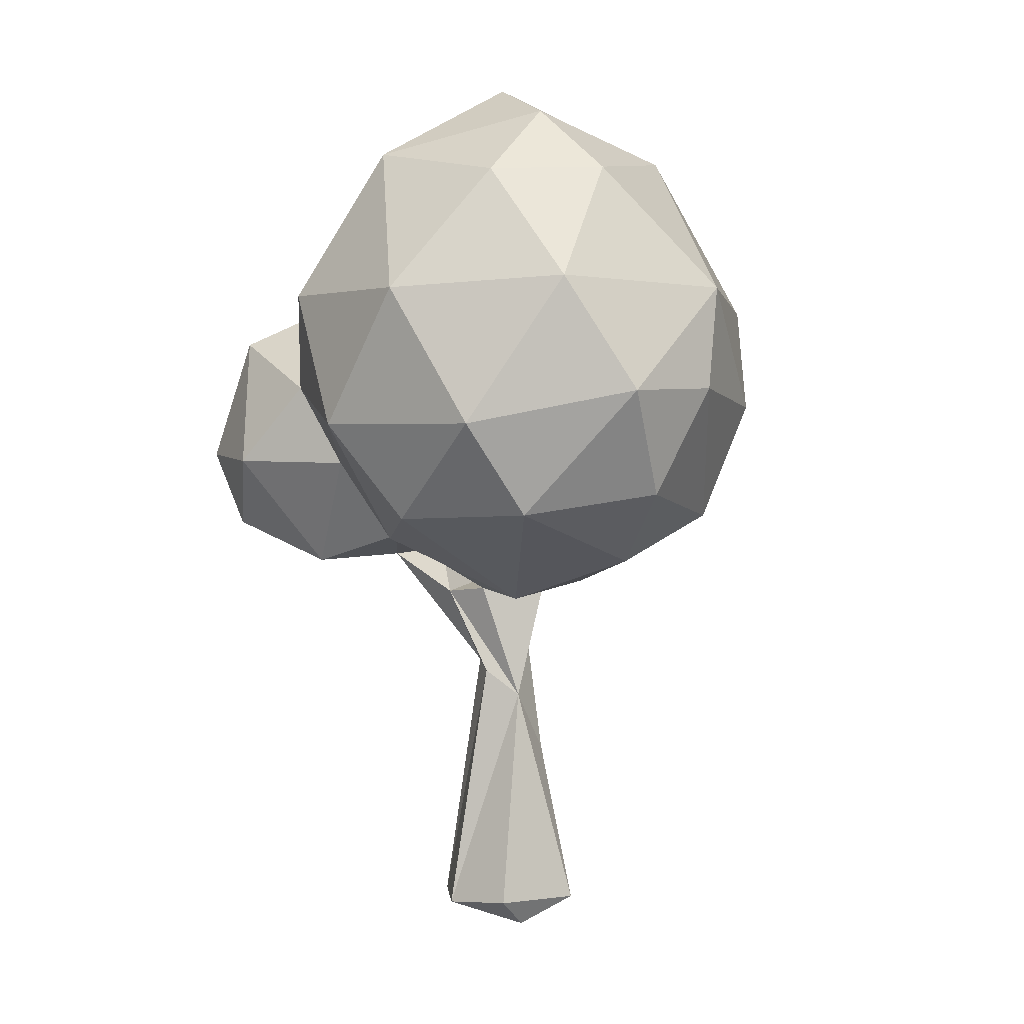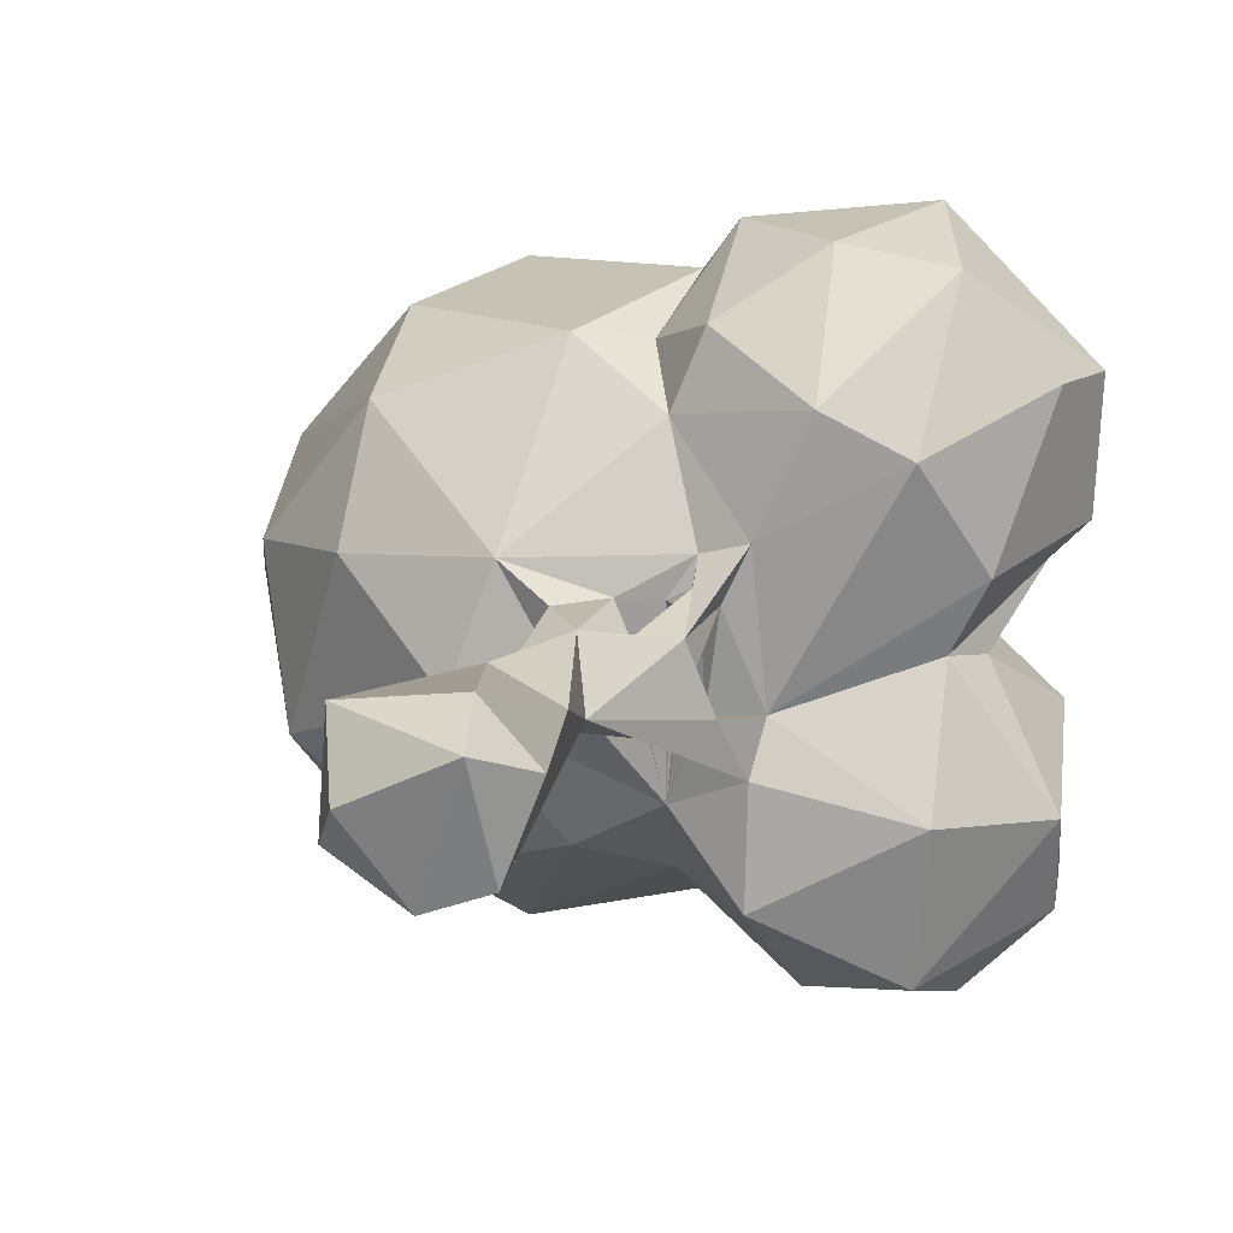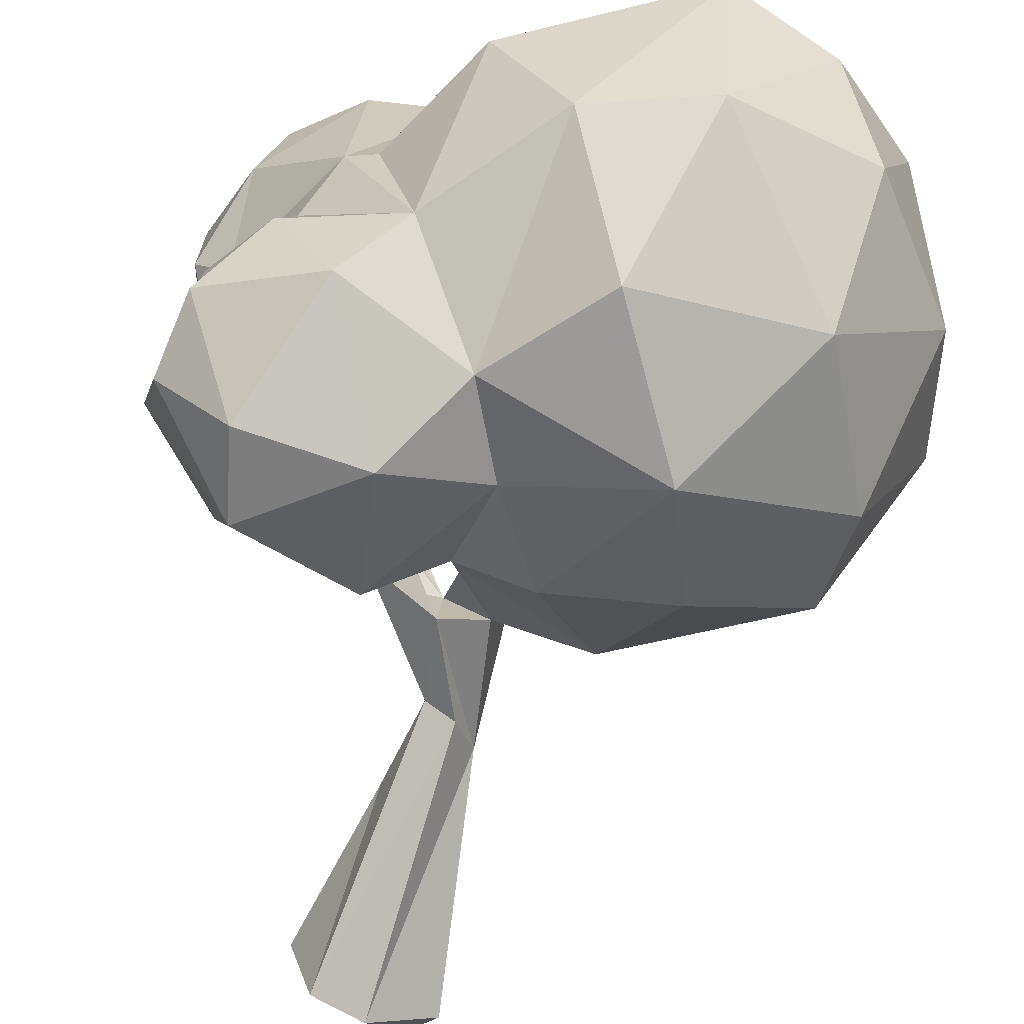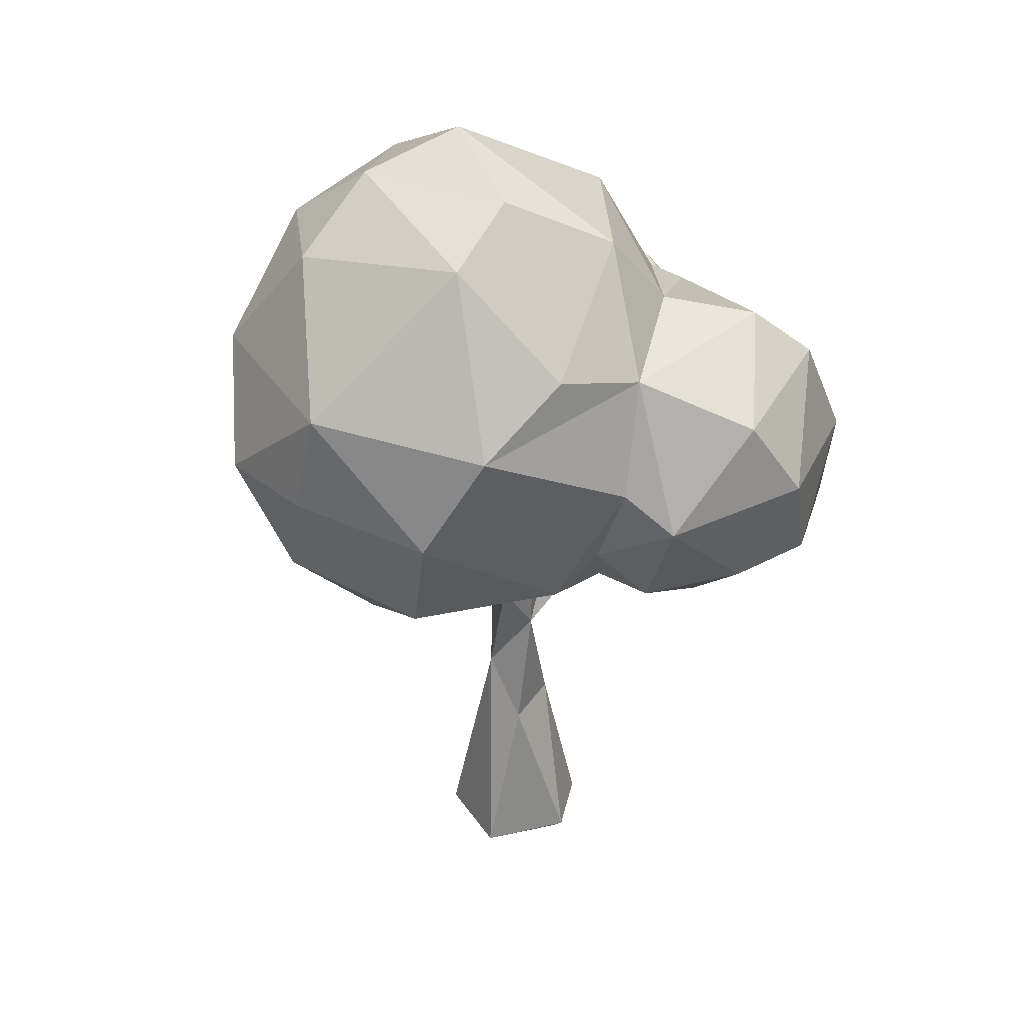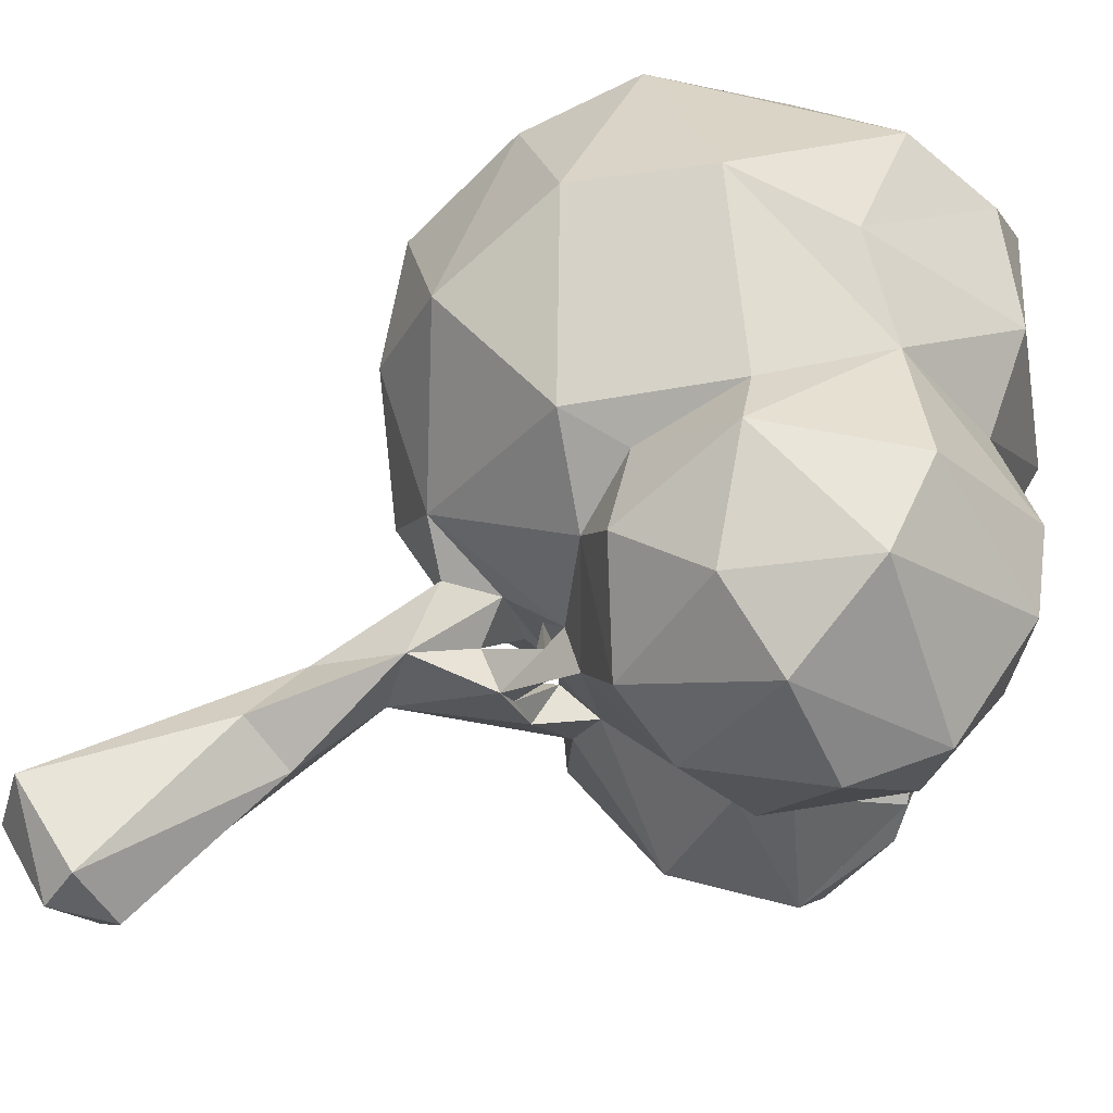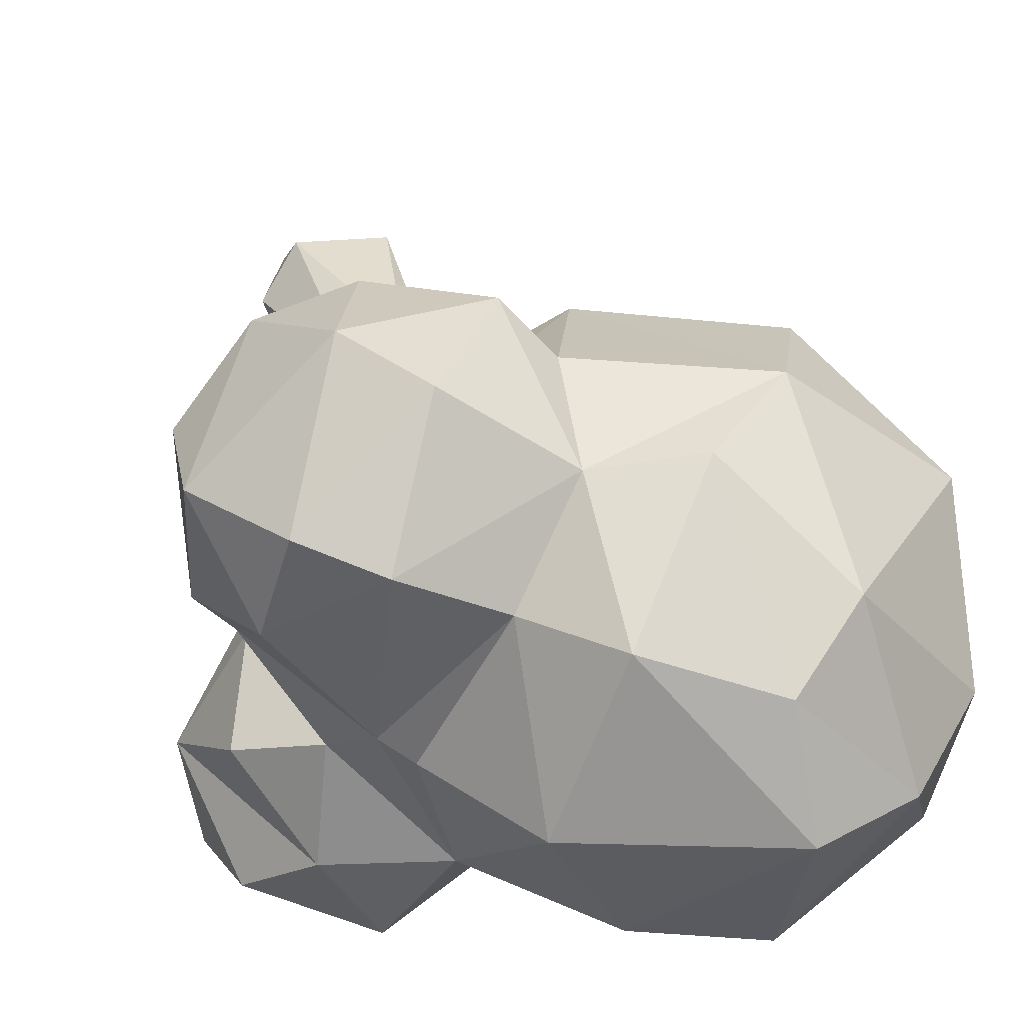
<metadata>
{"format":"obj","ext":"obj","renderer":"f3d","projection":"perspective","resolution":1024,"background":"white","views":[{"elev":3.6,"azim":-115.9,"up":"+Y"},{"elev":13.7,"azim":15.7,"up":"+Z"},{"elev":-77.7,"azim":164.0,"up":"+Z"},{"elev":33.8,"azim":-24.9,"up":"+Y"},{"elev":71.0,"azim":58.2,"up":"+Z"},{"elev":31.2,"azim":157.5,"up":"+Z"}]}
</metadata>
<code>
o Mesh_0
v 0.3045 0.3466 -0.4995
v 0.06046 0.2479 -0.4651
v 0.5229 0.1012 -0.4238
v 0.3889 0.0906 -0.5549
v 0.164 0.08355 -0.5662
v -0.02223 0.08245 -0.4025
v -0.2716 0.1739 -0.5275
v 0.1334 -0.1448 -0.3892
v 0.354 -0.06795 -0.5029
v -0.1313 -0.07987 -0.3306
v -0.1085 0.4448 -0.5311
v -0.1908 0.7451 -0.3678
v -0.3523 -0.02238 -0.3962
v 0.212 0.4395 -0.3139
v -0.5803 0.1804 -0.3538
v 0.5059 0.2486 -0.4128
v 0.5384 0.02945 -0.2694
v -0.2735 -0.2098 -0.09388
v 0.02506 0.6672 -0.3398
v 0.4171 0.3705 -0.3102
v -0.7095 0.2465 -0.03665
v 0.391 0.3573 -0.0956
v 0.508 0.2387 -0.1535
v -0.4394 0.4532 -0.4579
v -0.09061 -0.2028 -0.08654
v -0.5773 -0.006881 -0.2233
v 0.3858 -0.1234 -0.2525
v 0.1362 -0.137 -0.2007
v 0.1713 0.708 -0.0984
v -0.002234 -0.2149 -0.129
v -0.457 -0.1196 0.07738
v -0.4685 0.6979 -0.2461
v -0.5366 0.7043 -0.02345
v -0.1975 -0.9003 -0.08741
v -0.02446 -0.3731 -0.06279
v -0.08268 -0.3916 -0.07456
v 0.07073 -0.1214 -0.115
v 0.1515 -0.09603 -0.1171
v -0.009385 -0.2116 0.007546
v -0.07425 -0.9158 -0.1593
v 0.005039 -0.5532 0.000515
v 0.07763 -0.2059 -0.03504
v 0.1061 -0.1942 -0.1008
v -0.01847 -0.1281 -0.109
v 0.02612 -0.907 -0.1243
v 0.4237 0.07659 -0.05452
v -0.6509 0.4755 -0.1711
v 0.07689 -0.8837 0.01594
v 0.004619 -0.9653 0.05301
v 0.02115 -0.1132 -0.006766
v 0.3811 -0.002375 -0.04095
v -0.1678 0.8979 -0.0744
v 0.01379 -0.1159 0.03985
v 0.007334 -0.08471 -0.2586
v 0.2915 0.4859 -0.07307
v 0.3453 0.4626 -0.02756
v 0.05724 -0.1587 0.03198
v 0.03708 -0.1106 -0.0141
v 0.05889 -0.1396 0.06651
v 0.09619 -0.1402 0.04317
v -0.1597 -0.9609 -0.0245
v -0.1291 -0.4443 -0.01719
v 0.06863 -0.2247 0.01602
v -0.1825 -0.9059 0.09006
v -0.1221 -0.2126 0.04526
v -0.207 -0.184 0.09979
v -0.05326 -0.3163 0.04147
v -0.05109 -0.1471 0.04605
v 0.4821 0.2179 0.05352
v -0.4383 -0.02846 0.2802
v -0.3083 0.7382 0.2317
v -0.3725 0.8329 -0.08461
v -0.162 0.8186 0.1363
v 0.0552 -0.1024 0.1038
v -0.001206 -0.9056 0.1131
v -0.626 0.03116 0.0561
v -0.6464 0.2492 0.1684
v -0.09301 -0.5736 0.0588
v 0.518 0.06317 0.3297
v 0.3526 -0.102 0.2441
v 0.4416 -0.01188 0.07204
v 0.4924 0.3817 0.1455
v 0.544 0.203 0.1169
v 0.1336 -0.1231 0.1264
v -0.003027 -0.04036 0.2804
v 0.1676 0.5693 0.2114
v -0.05312 0.07553 0.3645
v 0.04801 0.7172 0.2061
v -0.3395 0.4115 0.426
v -0.617 0.4577 0.2034
v -0.4555 0.206 0.3775
v -0.1576 0.01536 0.3802
v 0.2196 -0.1254 0.3131
v 0.552 0.2289 0.3223
v 0.3408 0.5332 0.294
v -0.03163 0.2615 0.4396
v 0.02591 0.4859 0.3774
v -0.1593 0.5361 0.3936
v 0.04656 -0.02798 0.4054
v 0.3805 0.04927 0.4822
v 0.03918 0.1953 0.5227
v 0.4582 0.4359 0.3316
v 0.2197 0.3987 0.5129
v 0.3162 0.251 0.5494
v 0.2058 0.04506 0.5135
f 2 1 5
f 1 4 5
f 5 6 2
f 2 7 11
f 24 12 11
f 5 4 9
f 9 4 3
f 7 24 11
f 16 4 1
f 4 16 3
f 8 6 5
f 9 27 8
f 8 54 6
f 9 3 17
f 15 24 7
f 6 7 2
f 8 5 9
f 10 13 7
f 13 15 7
f 2 11 19
f 11 12 19
f 17 27 9
f 1 20 16
f 1 2 14
f 1 14 20
f 13 10 18
f 6 10 7
f 10 6 54
f 14 2 19
f 24 32 12
f 24 15 47
f 16 17 3
f 14 22 20
f 28 54 8
f 13 18 26
f 13 26 15
f 19 12 52
f 10 54 18
f 17 16 20
f 17 20 23
f 21 47 15
f 51 27 17
f 22 23 20
f 32 24 47
f 14 56 22
f 14 55 56
f 29 14 19
f 19 52 29
f 54 25 18
f 28 30 37
f 54 28 37
f 15 26 21
f 27 28 8
f 26 76 21
f 32 72 12
f 17 46 51
f 29 55 14
f 33 32 47
f 44 25 54
f 62 40 34
f 28 35 30
f 25 30 62
f 18 31 26
f 23 46 17
f 32 33 72
f 61 34 40
f 36 30 35
f 27 38 28
f 37 74 54
f 45 40 36
f 45 36 35
f 28 43 35
f 28 38 43
f 26 31 76
f 36 40 62
f 62 30 36
f 30 42 37
f 38 37 43
f 12 72 52
f 30 39 42
f 38 27 51
f 52 88 29
f 35 43 63
f 30 25 39
f 42 43 37
f 58 54 74
f 23 22 46
f 56 69 22
f 49 61 40
f 41 48 45
f 35 41 45
f 35 63 67
f 42 63 43
f 39 25 44
f 60 42 39
f 68 39 44
f 44 54 68
f 38 60 37
f 49 40 45
f 25 62 65
f 51 46 69
f 90 33 47
f 45 48 49
f 66 31 18
f 18 25 66
f 66 25 65
f 50 54 58
f 37 60 74
f 51 69 81
f 22 69 46
f 73 88 52
f 41 35 67
f 54 53 68
f 54 50 53
f 57 50 58
f 55 86 56
f 71 72 33
f 57 60 39
f 57 58 60
f 60 38 84
f 81 38 51
f 82 69 56
f 42 60 63
f 50 57 53
f 58 53 59
f 58 59 60
f 59 74 60
f 58 74 53
f 81 80 38
f 61 64 34
f 34 64 62
f 67 62 78
f 60 84 63
f 57 39 59
f 57 59 53
f 47 21 90
f 64 61 49
f 41 75 48
f 65 62 67
f 62 64 78
f 65 68 66
f 67 68 65
f 68 67 39
f 39 67 63
f 74 68 53
f 82 83 69
f 67 78 41
f 59 39 63
f 31 70 76
f 77 90 21
f 90 71 33
f 72 71 73
f 52 72 73
f 41 78 75
f 74 59 63
f 38 80 84
f 75 64 49
f 49 48 75
f 68 74 66
f 74 63 84
f 81 69 83
f 70 77 76
f 76 77 21
f 95 56 86
f 75 78 64
f 80 93 84
f 82 56 95
f 86 55 29
f 86 29 88
f 79 80 81
f 81 83 79
f 82 94 83
f 85 74 84
f 82 102 94
f 82 95 102
f 70 31 66
f 84 93 85
f 85 92 66
f 74 85 66
f 79 83 94
f 66 92 70
f 85 93 99
f 91 77 70
f 73 71 98
f 86 88 97
f 98 88 73
f 85 99 87
f 91 90 77
f 97 88 98
f 92 85 87
f 89 71 90
f 71 89 98
f 70 92 91
f 89 90 91
f 79 100 80
f 91 92 89
f 92 87 96
f 95 86 97
f 80 100 93
f 94 100 79
f 104 94 102
f 97 103 95
f 87 99 101
f 89 92 96
f 97 89 96
f 89 97 98
f 102 95 103
f 93 105 99
f 99 105 101
f 101 96 87
f 93 100 105
f 104 100 94
f 101 97 96
f 101 103 97
f 102 103 104
f 100 104 105
f 105 104 101
f 103 101 104

</code>
